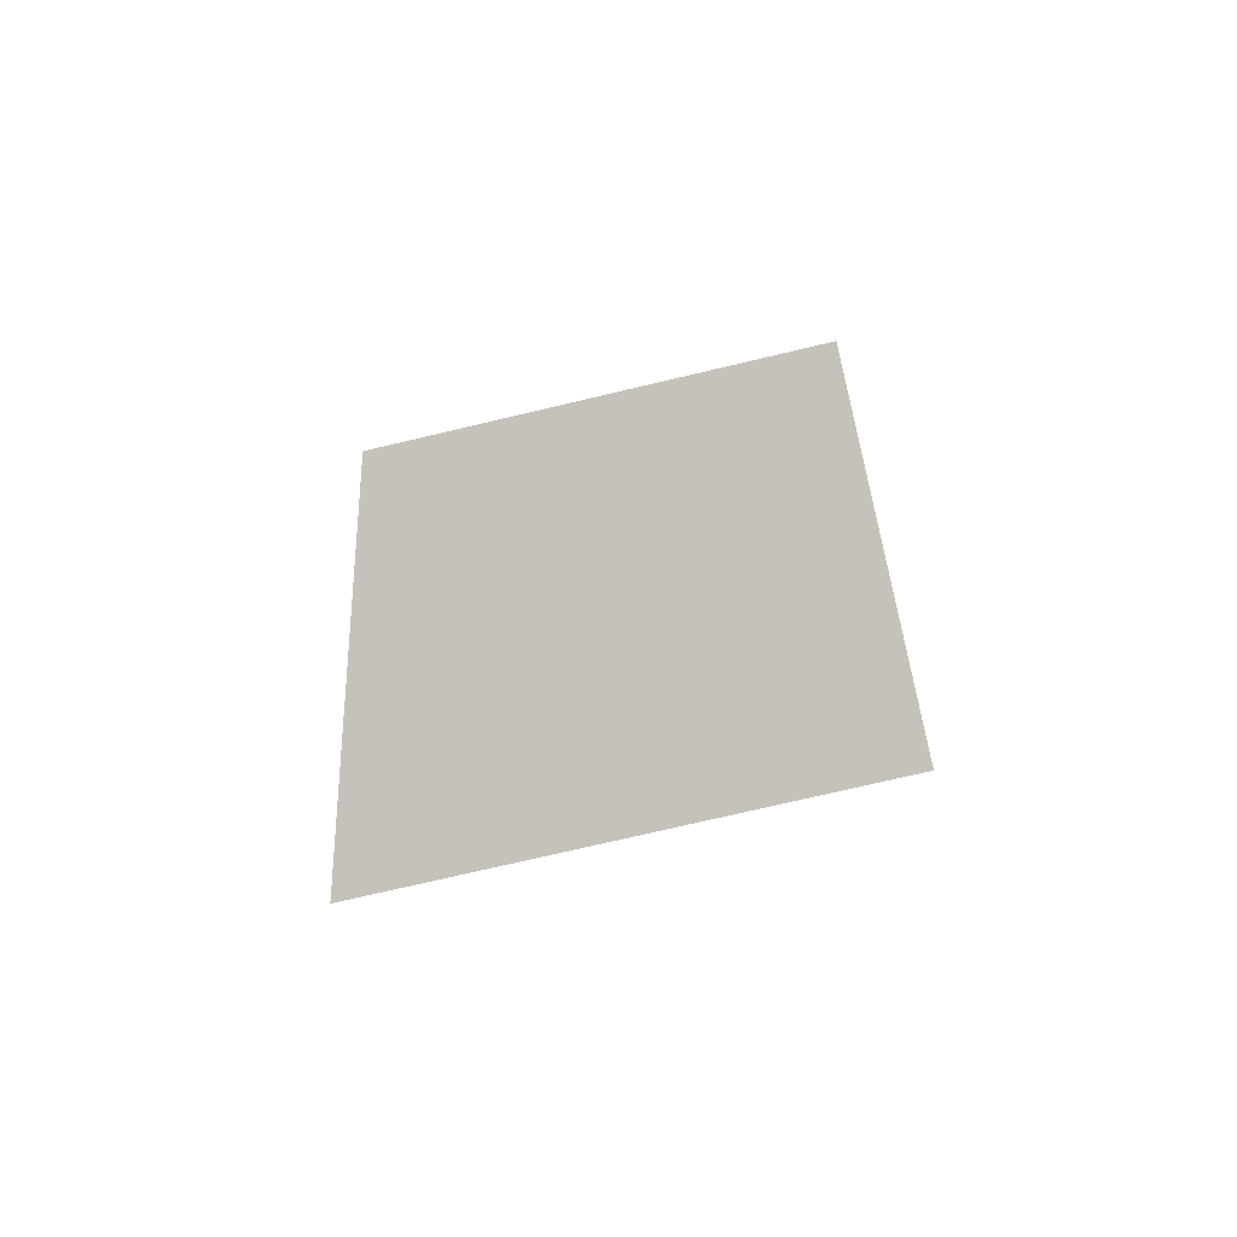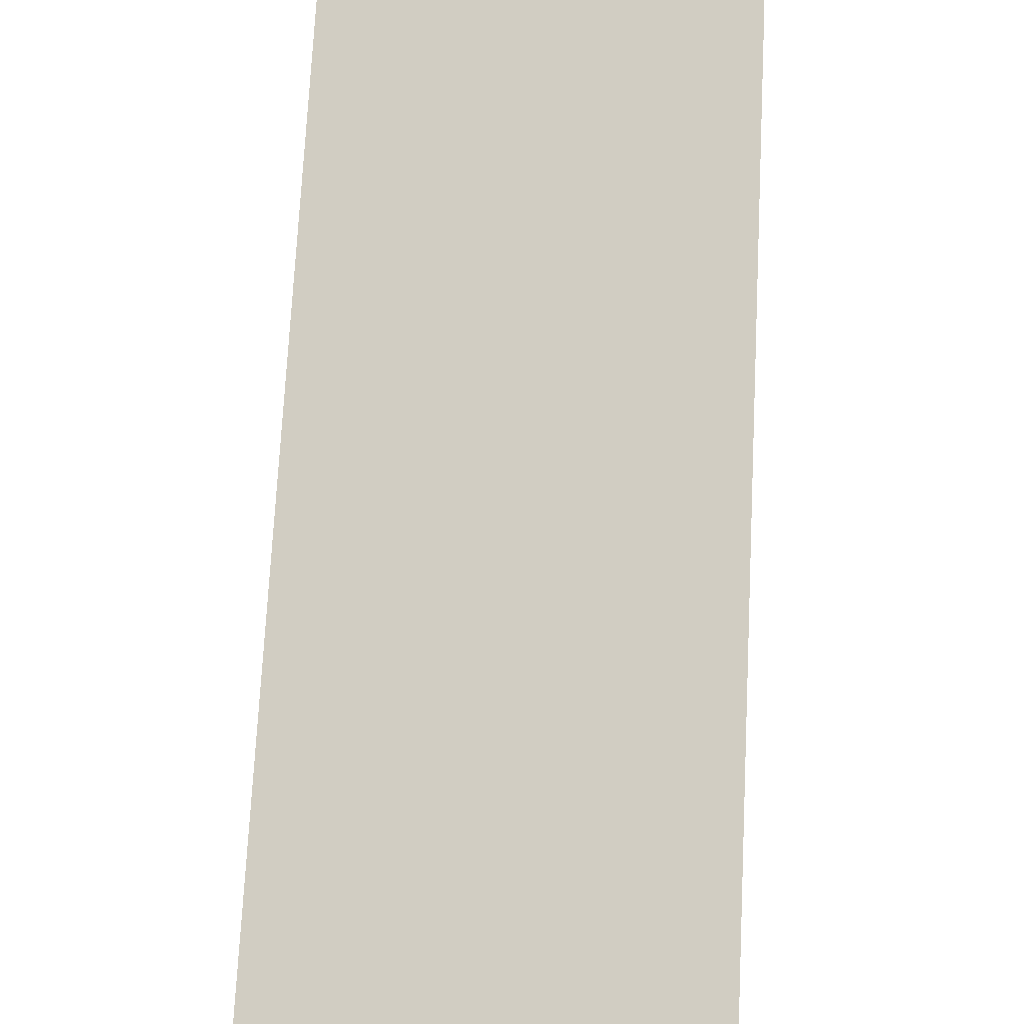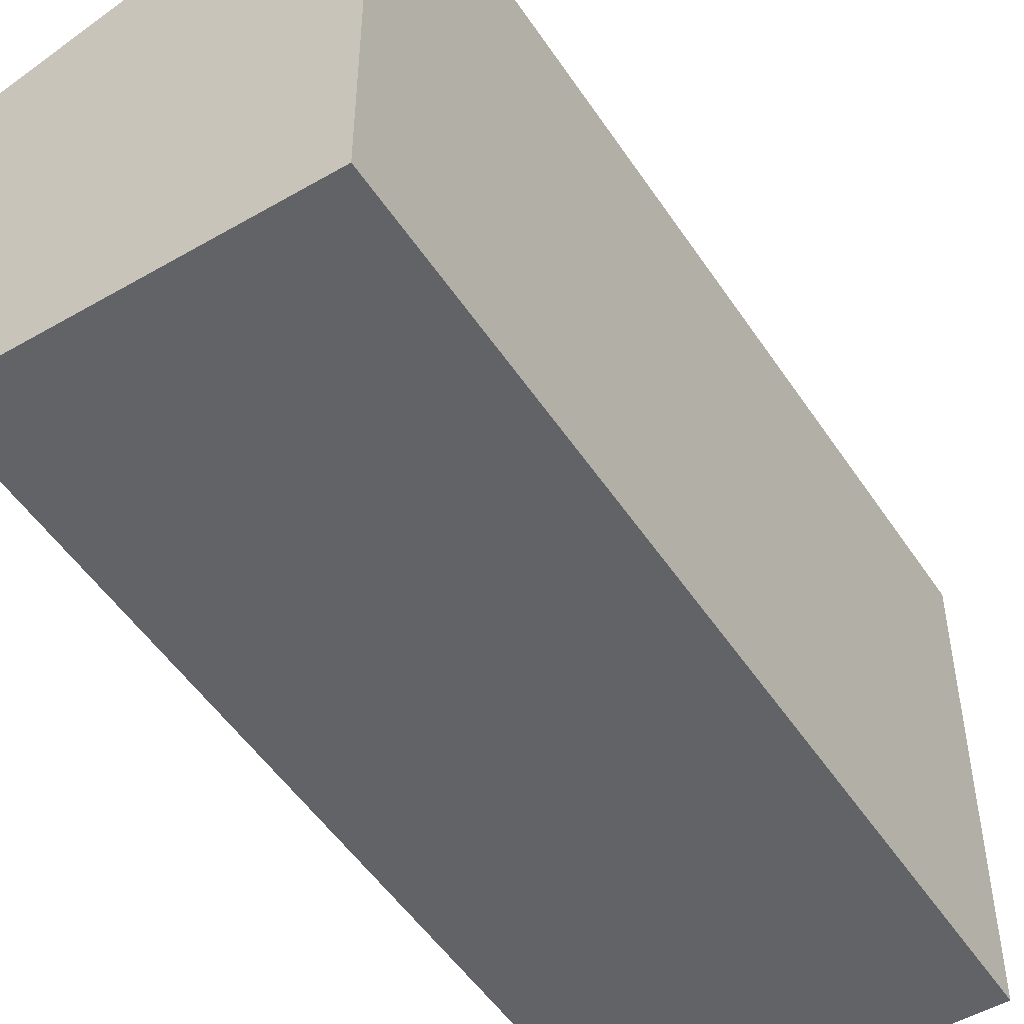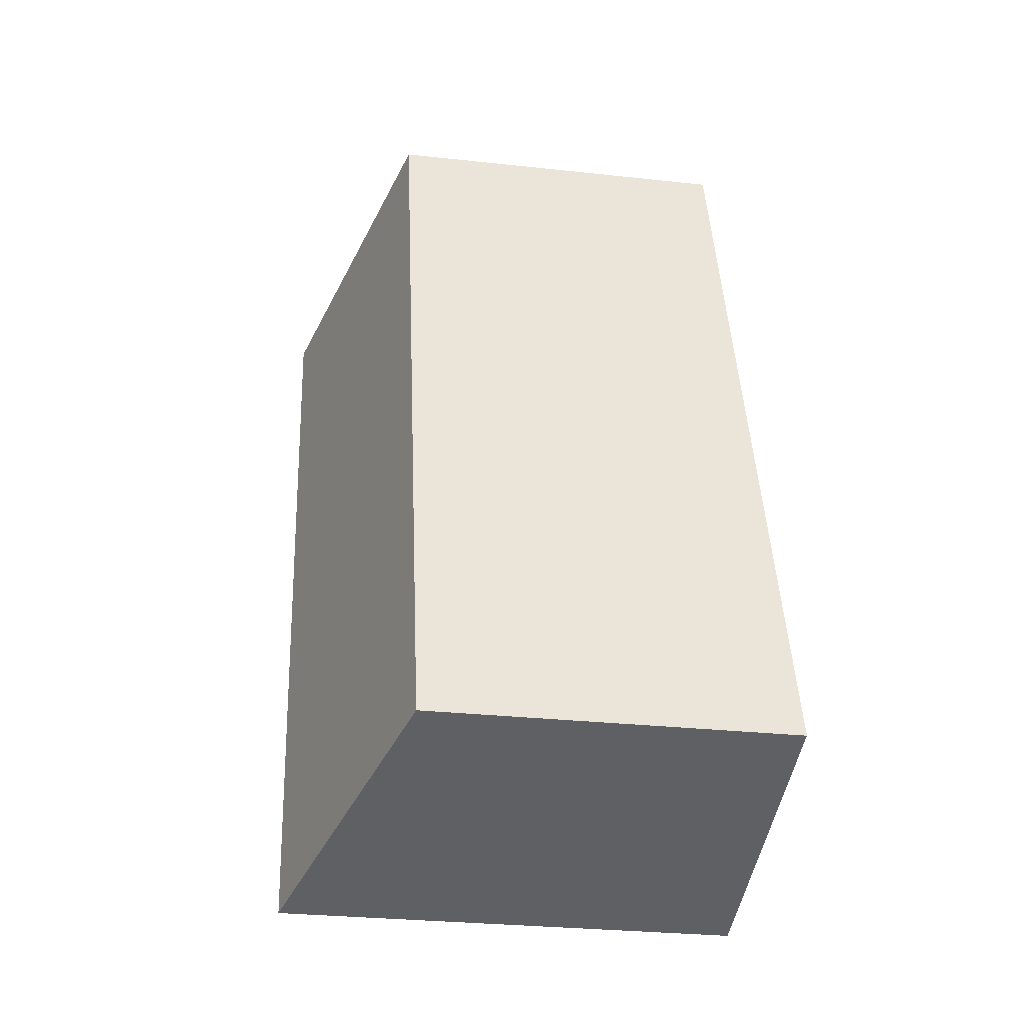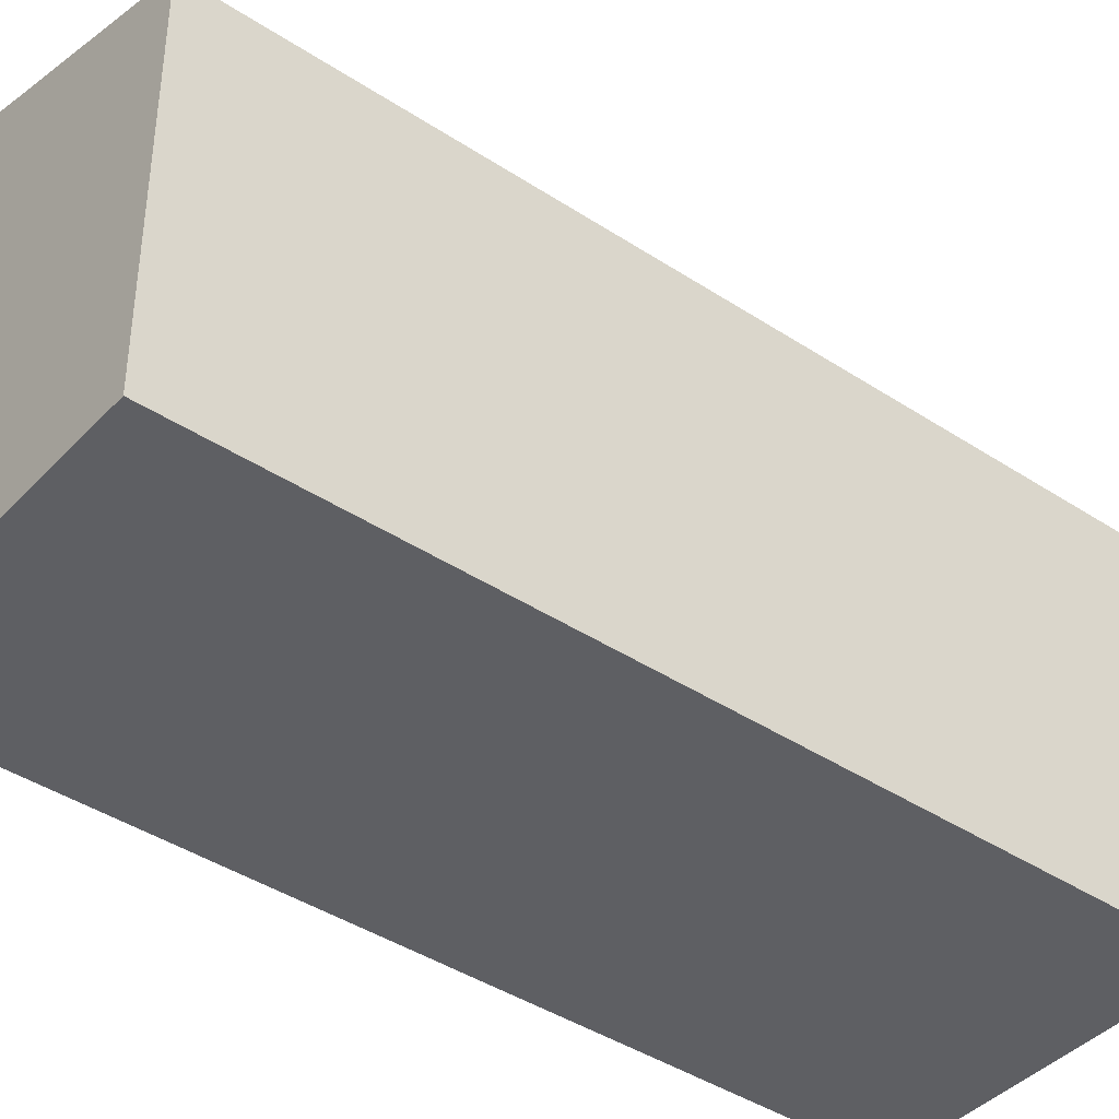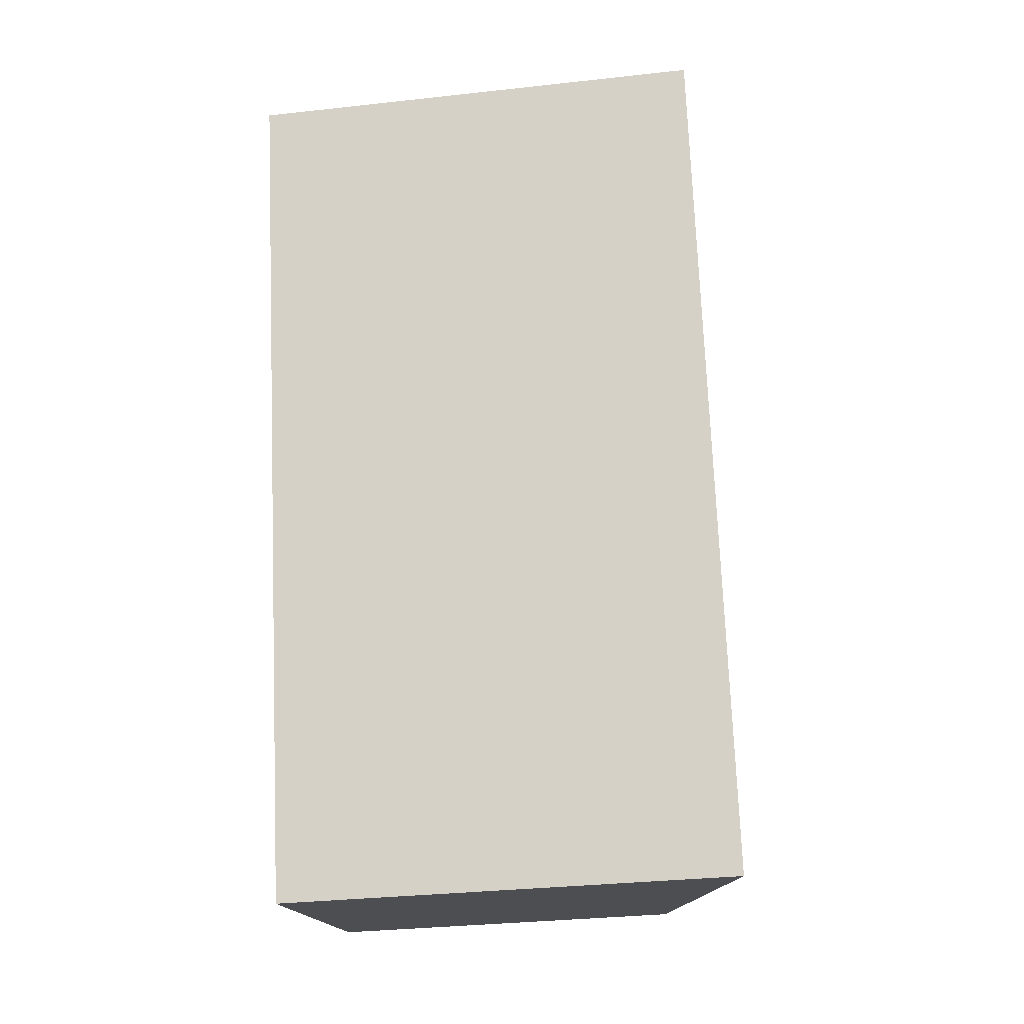
<metadata>
{"format":"obj","ext":"obj","renderer":"f3d","projection":"perspective","resolution":1024,"background":"white","views":[{"elev":-73.7,"azim":-76.7,"up":"+Z"},{"elev":70.1,"azim":19.0,"up":"+Y"},{"elev":-50.9,"azim":48.5,"up":"+Y"},{"elev":-29.6,"azim":-99.1,"up":"+Z"},{"elev":-41.3,"azim":-112.5,"up":"+Y"},{"elev":-32.9,"azim":98.7,"up":"+Z"}]}
</metadata>
<code>
v  0 3.471 2.125e-16
v  5.304 4.425 7.121
v  2.996 4.425 -0.866
v  2.308 3.471 7.987
v  2.996 5.303e-17 -0.866
v  0 0 0
v  2.308 -4.891e-16 7.987
v  5.304 -4.36e-16 7.121
g defaultobject
f 1 2 3
f 2 1 4
f 5 1 3
f 1 5 6
f 6 4 1
f 4 6 7
f 4 8 2
f 8 4 7
f 8 3 2
f 3 8 5
f 8 6 5
f 6 8 7

</code>
